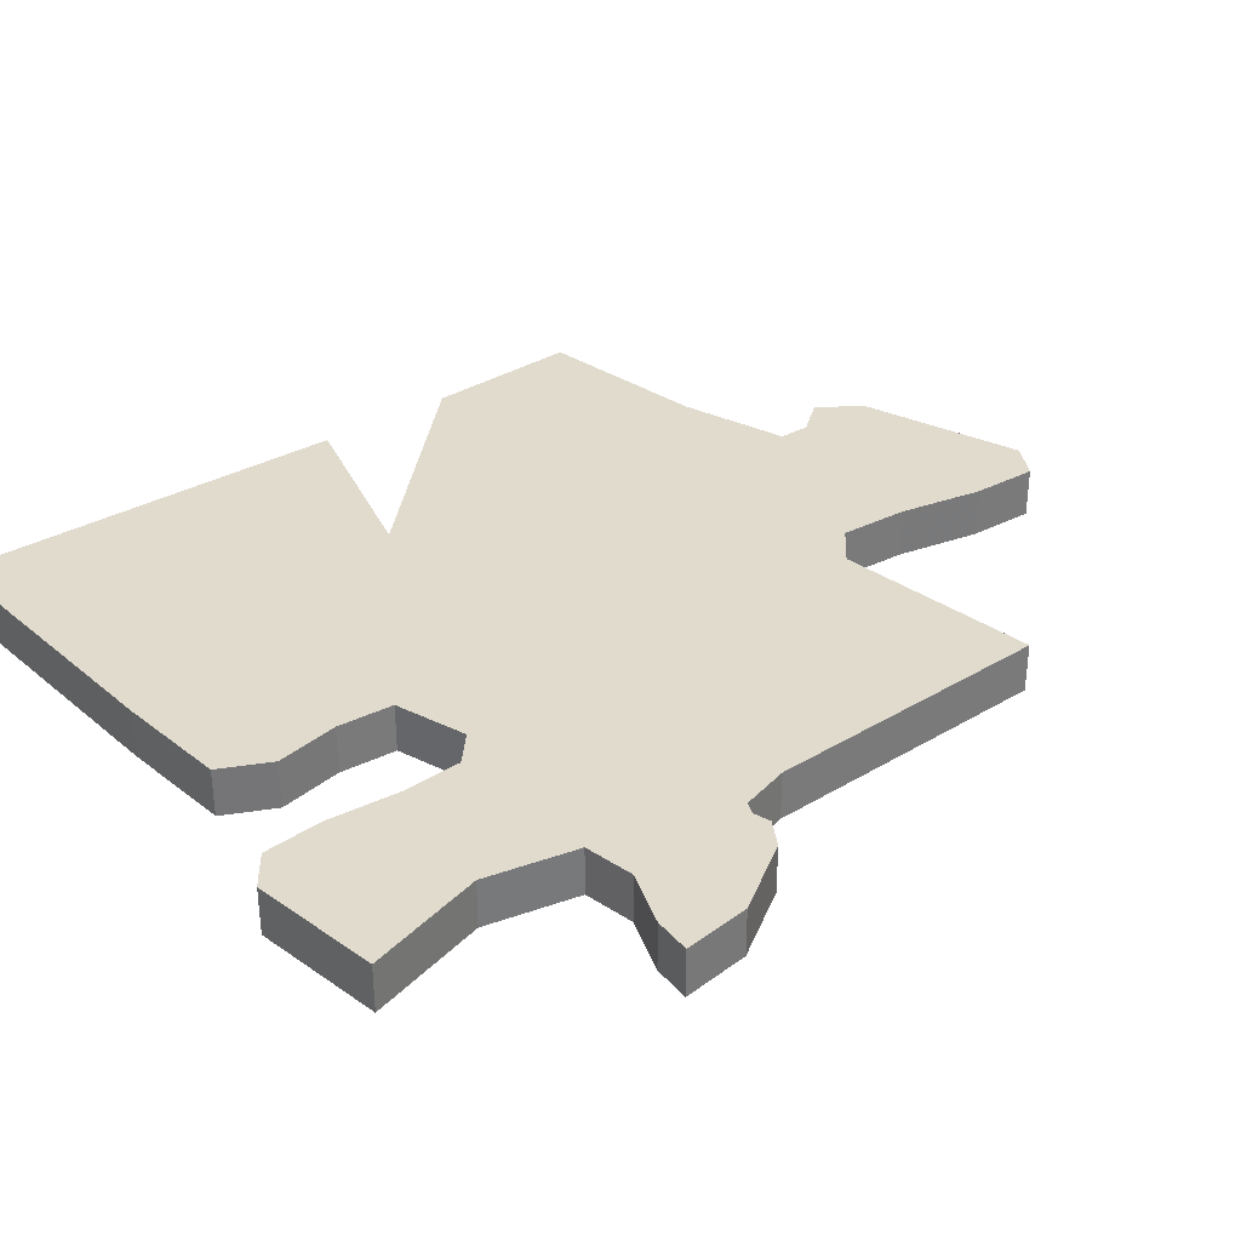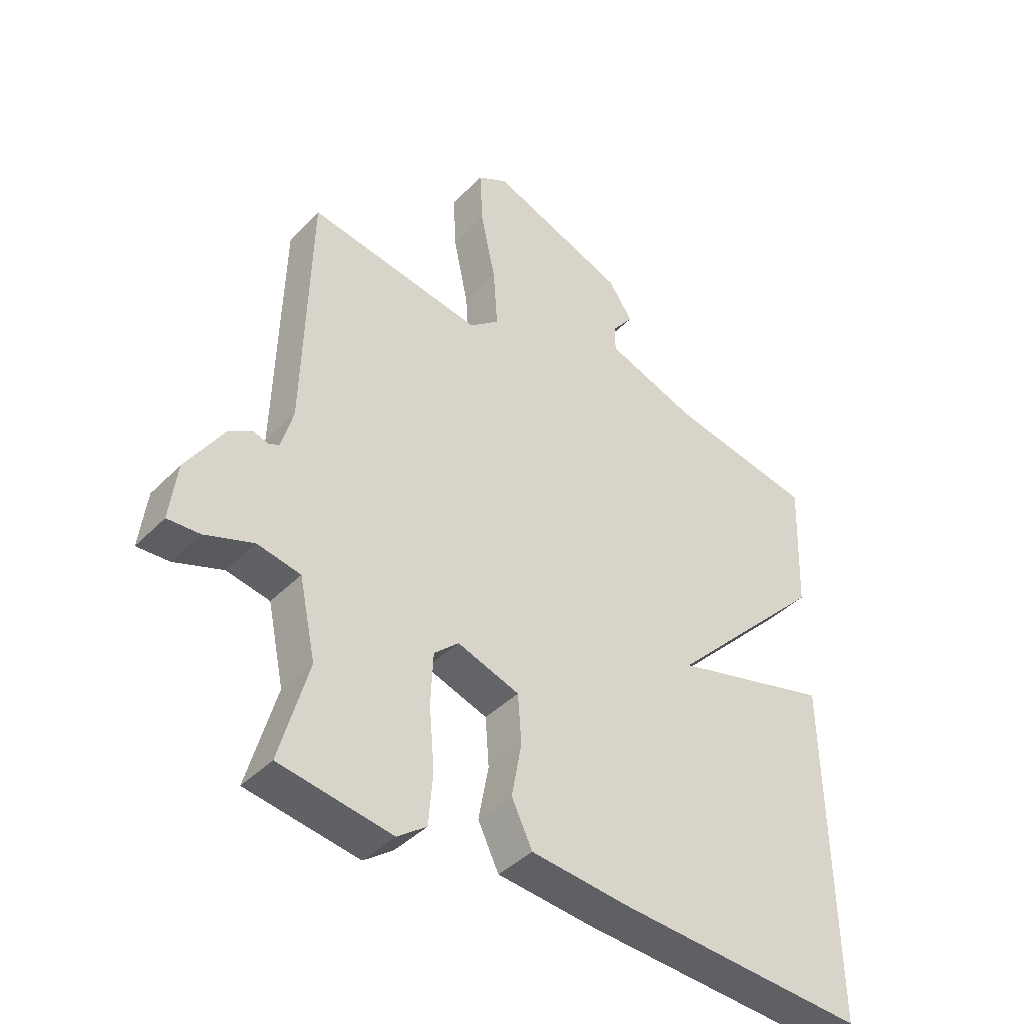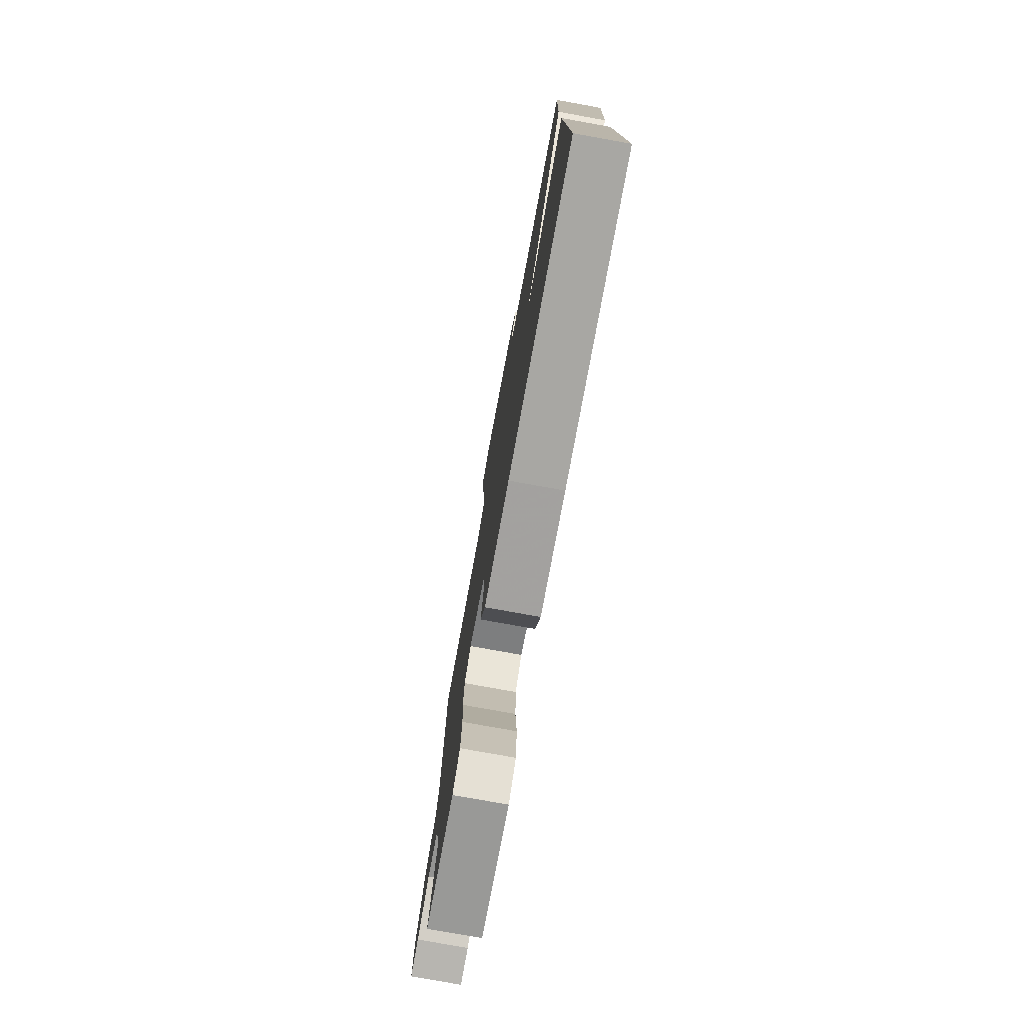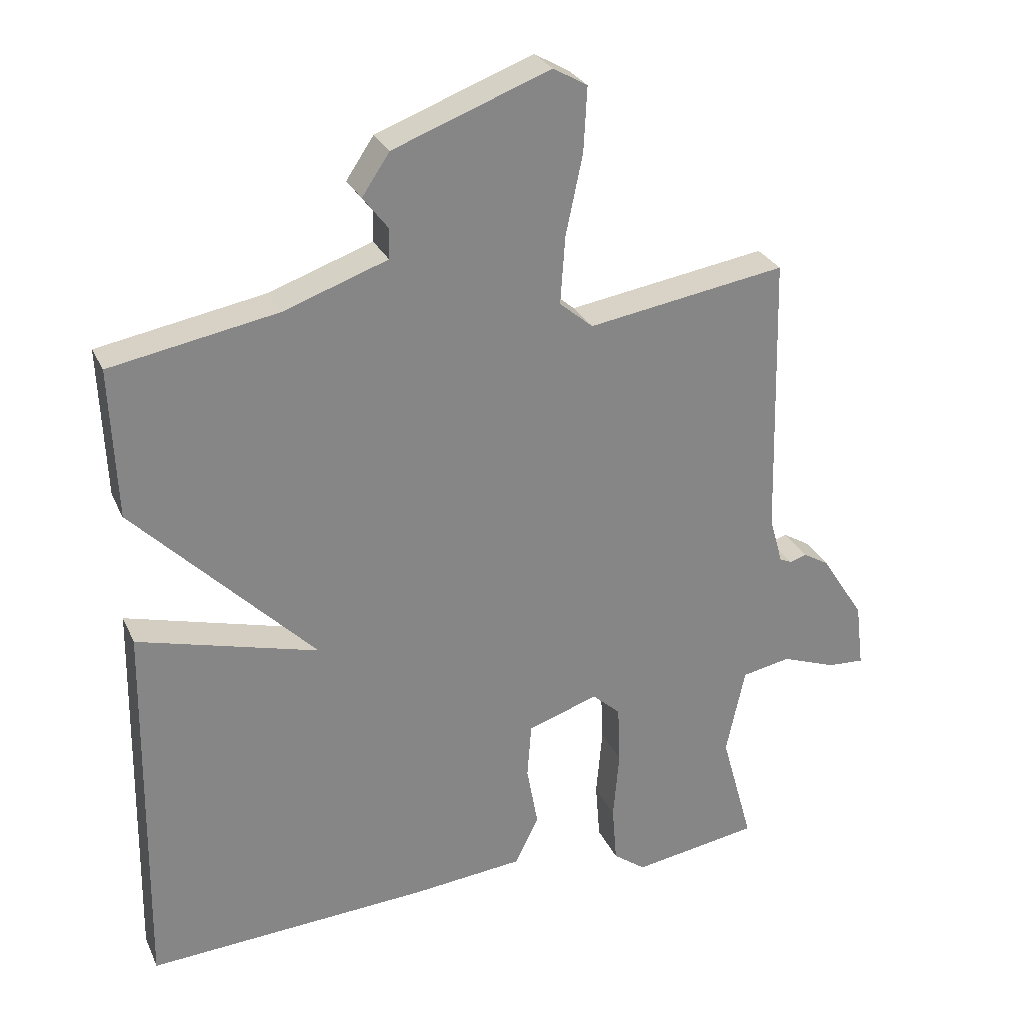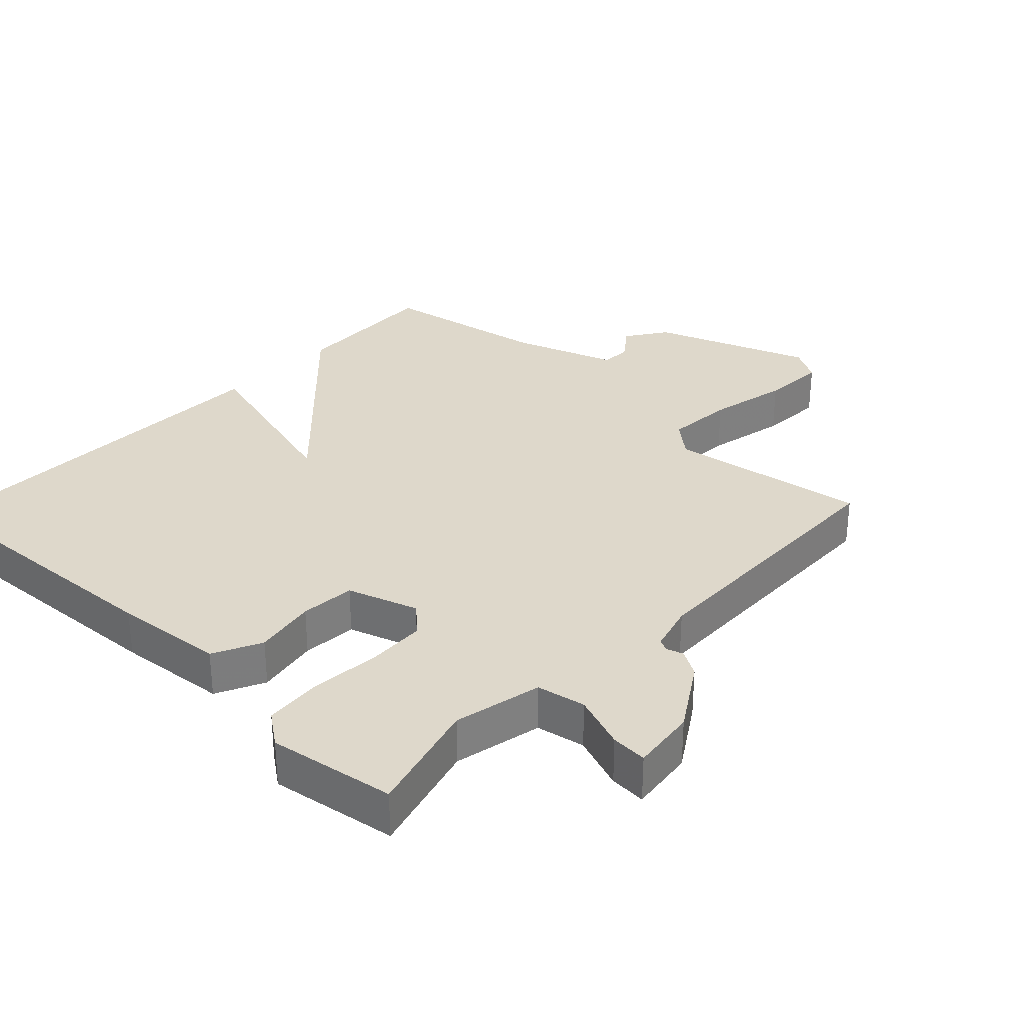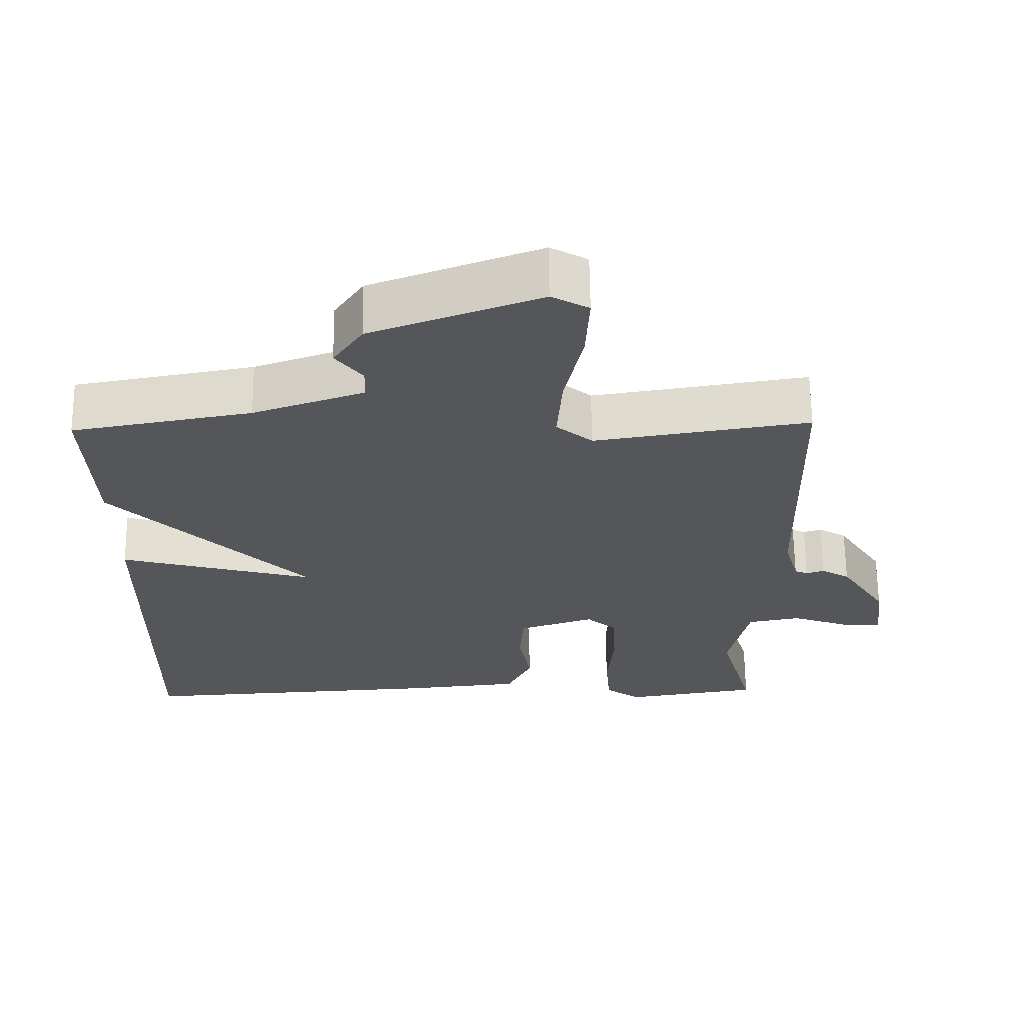
<metadata>
{"format":"obj","ext":"obj","renderer":"f3d","projection":"perspective","resolution":1024,"background":"white","views":[{"elev":33.8,"azim":-127.8,"up":"+Y"},{"elev":-41.5,"azim":-39.7,"up":"+Z"},{"elev":-77.9,"azim":79.8,"up":"+Z"},{"elev":28.1,"azim":159.1,"up":"+Z"},{"elev":31.6,"azim":-136.3,"up":"+Y"},{"elev":64.6,"azim":179.3,"up":"+Z"}]}
</metadata>
<code>
v -0.5 0.07 -0.5
v -0.452 0.07 -0.328
v -0.48 0.07 -0.196
v -0.553 0.07 -0.182
v -0.635 0.07 -0.212
v -0.689 0.07 -0.215
v -0.677 0.07 -0.118
v -0.613 0.07 -0.018
v -0.574 0.07 0.005
v -0.549 0.07 -0.003
v -0.531 0.07 0.005
v -0.511 0.07 0.076
v -0.5 0.07 0.5
v -0.204 0.07 0.453
v -0.154 0.07 0.495
v -0.161 0.07 0.596
v -0.186 0.07 0.715
v -0.191 0.07 0.811
v -0.14 0.07 0.84
v 0.093 0.07 0.753
v 0.134 0.07 0.692
v 0.097 0.07 0.644
v 0.098 0.07 0.599
v 0.252 0.07 0.545
v 0.5 0.07 0.5
v 0.491 0.07 0.276
v 0.222 0.07 0.003
v 0.491 0.07 0.076
v 0.5 0.07 -0.5
v 0.076 0.07 -0.475
v -0.089 0.07 -0.459
v -0.124 0.07 -0.387
v -0.107 0.07 -0.294
v -0.113 0.07 -0.212
v -0.218 0.07 -0.177
v -0.26 0.07 -0.215
v -0.264 0.07 -0.303
v -0.255 0.07 -0.407
v -0.262 0.07 -0.494
v -0.311 0.07 -0.53
v -0.5 0 -0.5
v -0.452 0 -0.328
v -0.48 0 -0.196
v -0.553 0 -0.182
v -0.635 0 -0.212
v -0.689 0 -0.215
v -0.677 0 -0.118
v -0.613 0 -0.018
v -0.574 0 0.005
v -0.549 0 -0.003
v -0.531 0 0.005
v -0.511 0 0.076
v -0.5 0 0.5
v -0.204 0 0.453
v -0.154 0 0.495
v -0.161 0 0.596
v -0.186 0 0.715
v -0.191 0 0.811
v -0.14 0 0.84
v 0.093 0 0.753
v 0.134 0 0.692
v 0.097 0 0.644
v 0.098 0 0.599
v 0.252 0 0.545
v 0.5 0 0.5
v 0.491 0 0.276
v 0.222 0 0.003
v 0.491 0 0.076
v 0.5 0 -0.5
v 0.076 0 -0.475
v -0.089 0 -0.459
v -0.124 0 -0.387
v -0.107 0 -0.294
v -0.113 0 -0.212
v -0.218 0 -0.177
v -0.26 0 -0.215
v -0.264 0 -0.303
v -0.255 0 -0.407
v -0.262 0 -0.494
v -0.311 0 -0.53
f 40 1 2
f 39 40 2
f 38 39 2
f 37 38 2
f 36 37 2 3
f 35 36 3 4
f 31 32 33
f 30 31 33
f 29 30 33
f 28 29 33
f 27 28 33
f 27 33 34
f 26 27 34
f 25 26 34
f 24 25 34
f 23 24 34 35
f 20 21 22
f 19 20 22
f 18 19 22
f 17 18 22
f 16 17 22
f 15 16 22 23
f 23 35 4
f 15 23 4
f 14 15 4
f 8 9 10
f 7 8 10
f 6 7 10
f 5 6 10
f 4 5 10
f 4 10 11
f 14 4 11 12
f 12 13 14
f 42 41 80
f 42 80 79
f 42 79 78
f 42 78 77
f 43 42 77 76
f 44 43 76 75
f 73 72 71
f 73 71 70
f 73 70 69
f 73 69 68
f 73 68 67
f 74 73 67
f 74 67 66
f 74 66 65
f 74 65 64
f 75 74 64 63
f 62 61 60
f 62 60 59
f 62 59 58
f 62 58 57
f 62 57 56
f 63 62 56 55
f 44 75 63
f 44 63 55
f 44 55 54
f 50 49 48
f 50 48 47
f 50 47 46
f 50 46 45
f 50 45 44
f 51 50 44
f 52 51 44 54
f 54 53 52
f 1 41 42 2
f 2 42 43 3
f 3 43 44 4
f 4 44 45 5
f 5 45 46 6
f 6 46 47 7
f 7 47 48 8
f 8 48 49 9
f 9 49 50 10
f 10 50 51 11
f 11 51 52 12
f 12 52 53 13
f 13 53 54 14
f 14 54 55 15
f 15 55 56 16
f 16 56 57 17
f 17 57 58 18
f 18 58 59 19
f 19 59 60 20
f 20 60 61 21
f 21 61 62 22
f 22 62 63 23
f 23 63 64 24
f 24 64 65 25
f 25 65 66 26
f 26 66 67 27
f 27 67 68 28
f 28 68 69 29
f 29 69 70 30
f 30 70 71 31
f 31 71 72 32
f 32 72 73 33
f 33 73 74 34
f 34 74 75 35
f 35 75 76 36
f 36 76 77 37
f 37 77 78 38
f 38 78 79 39
f 39 79 80 40
f 40 80 41 1

</code>
